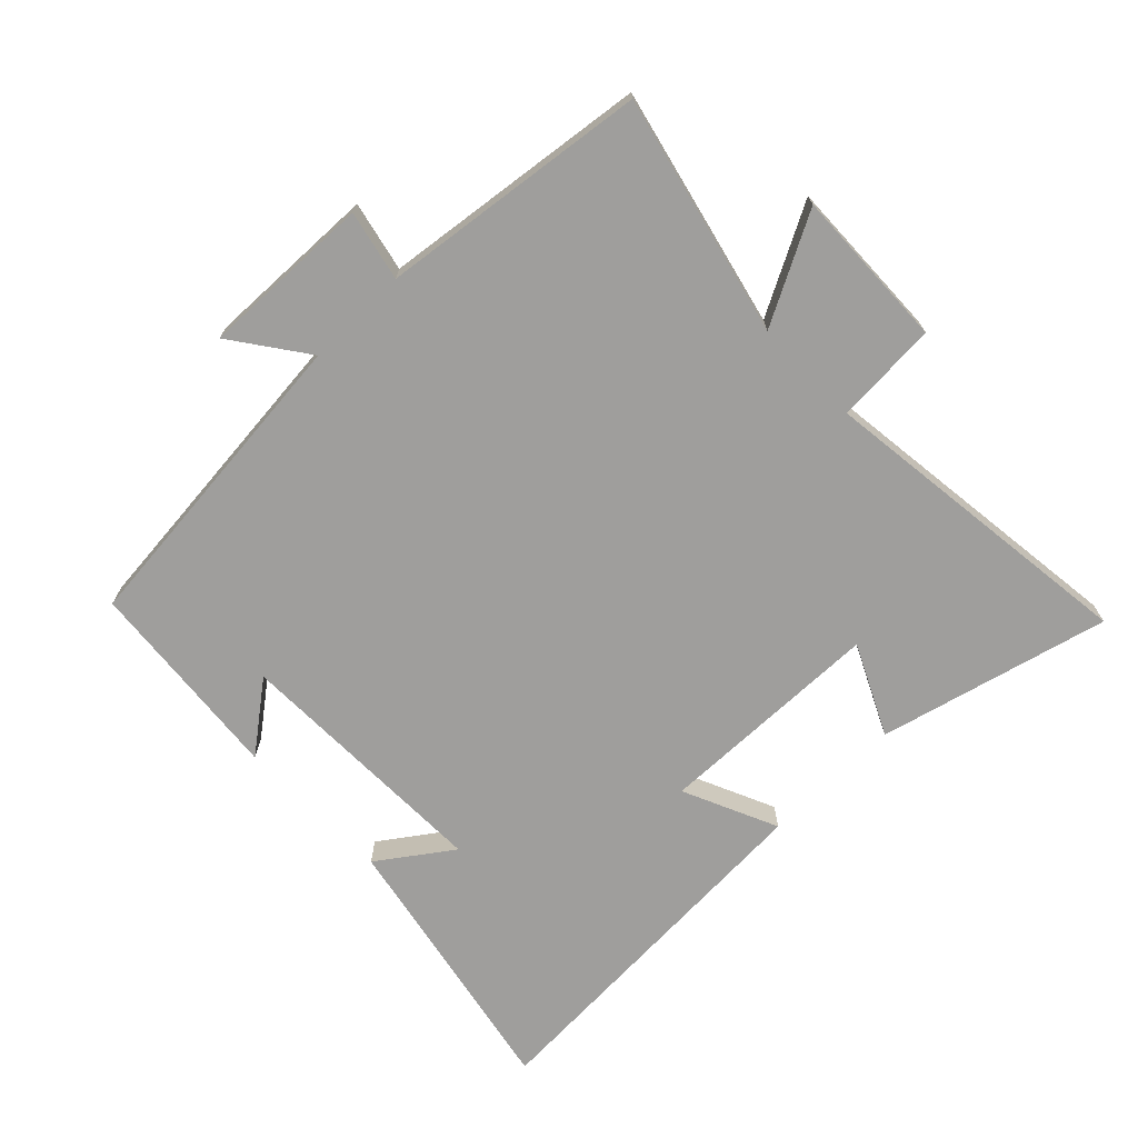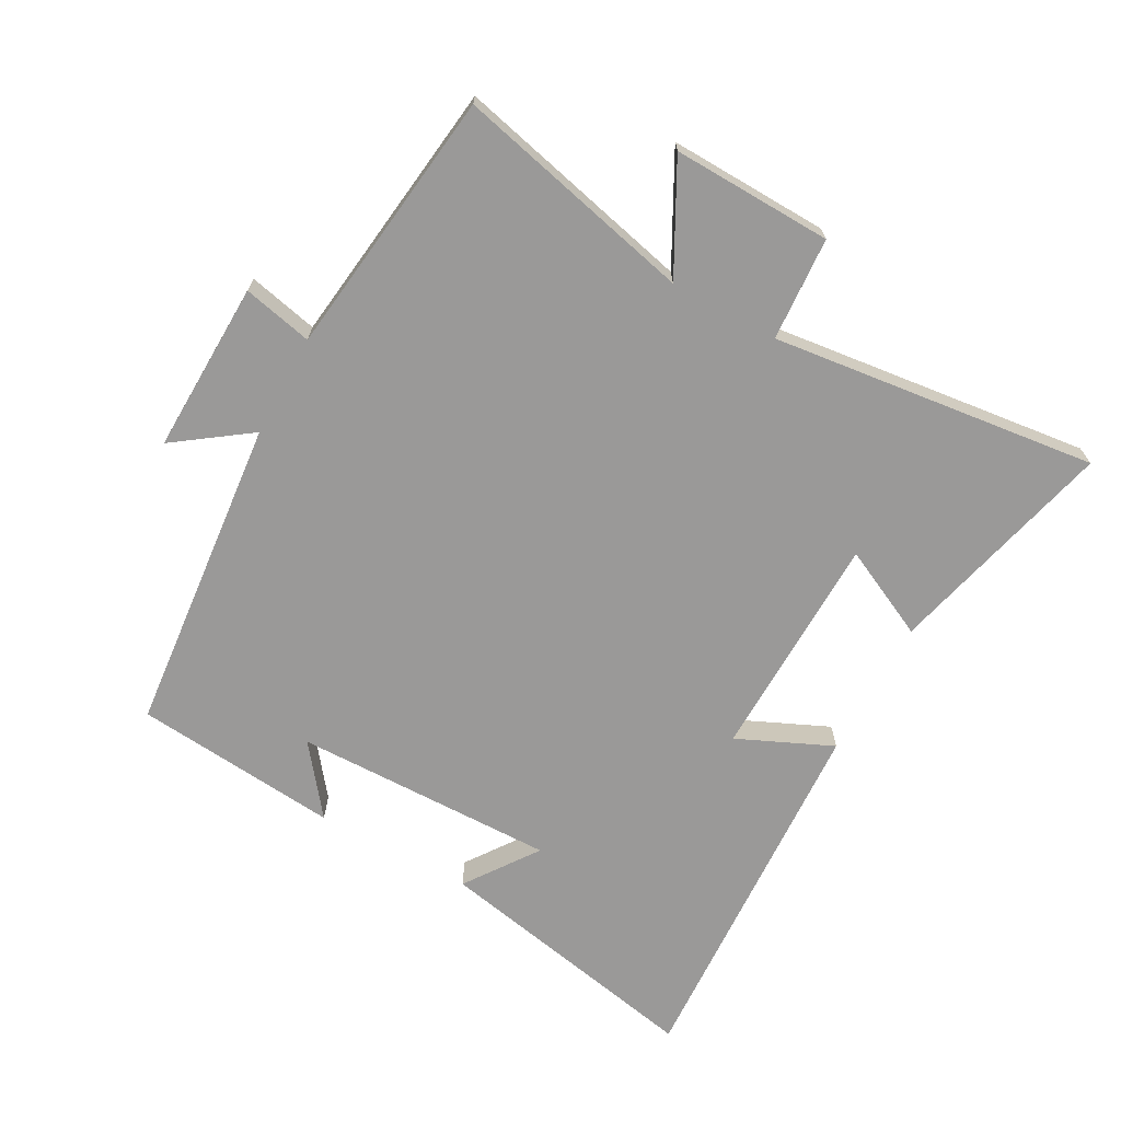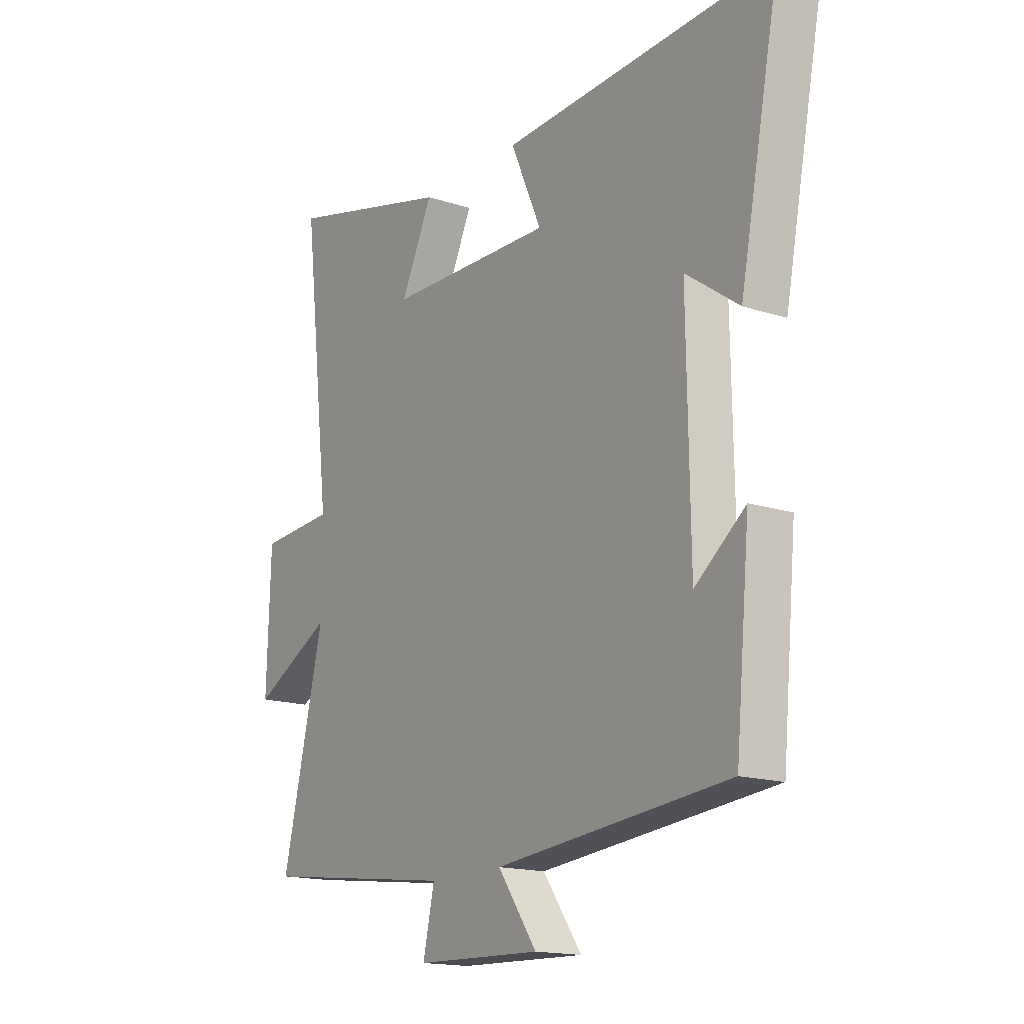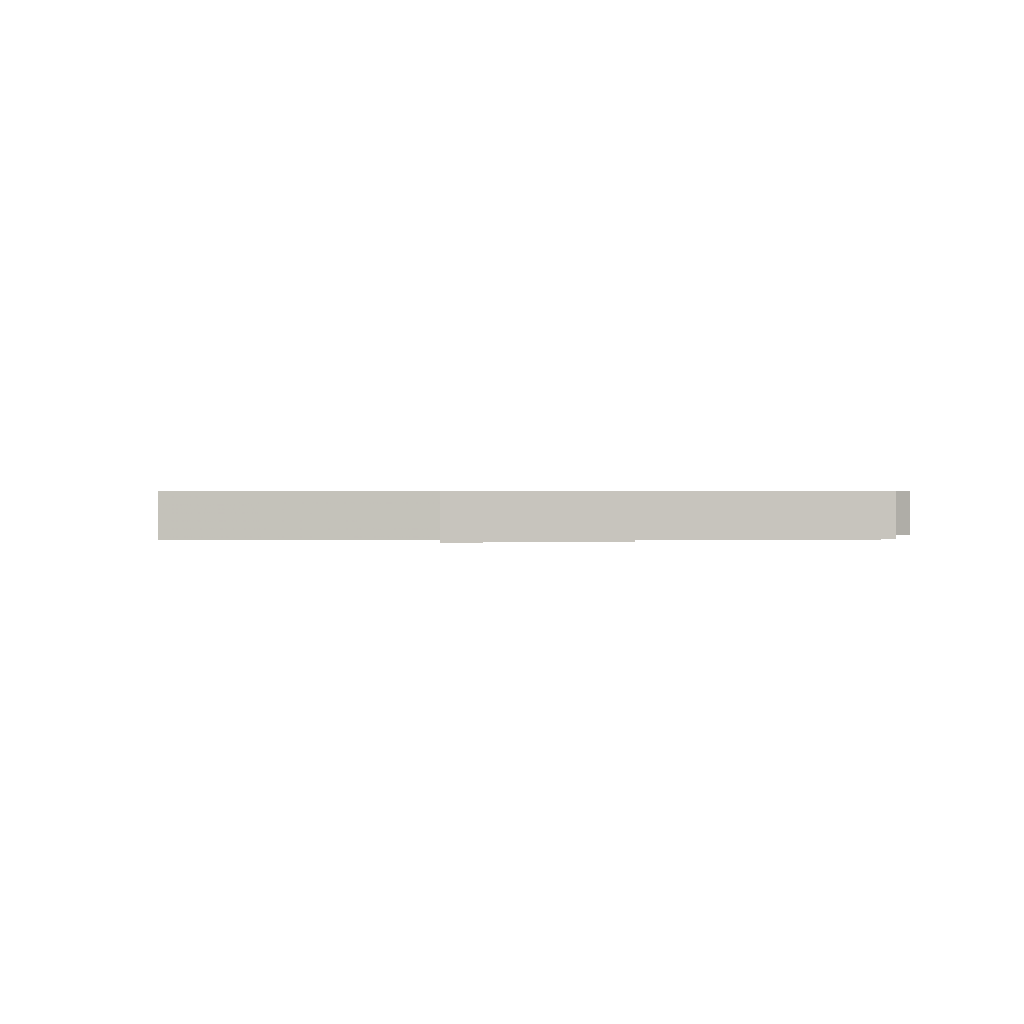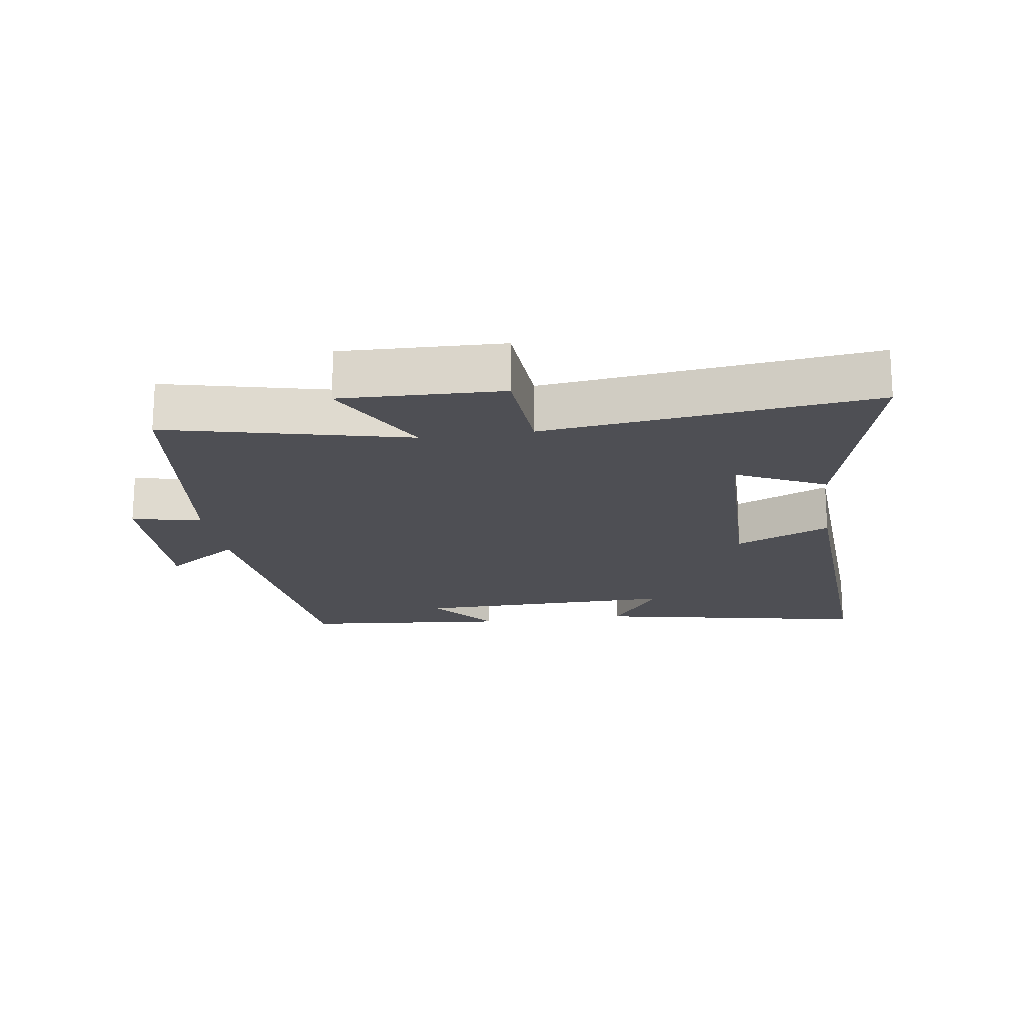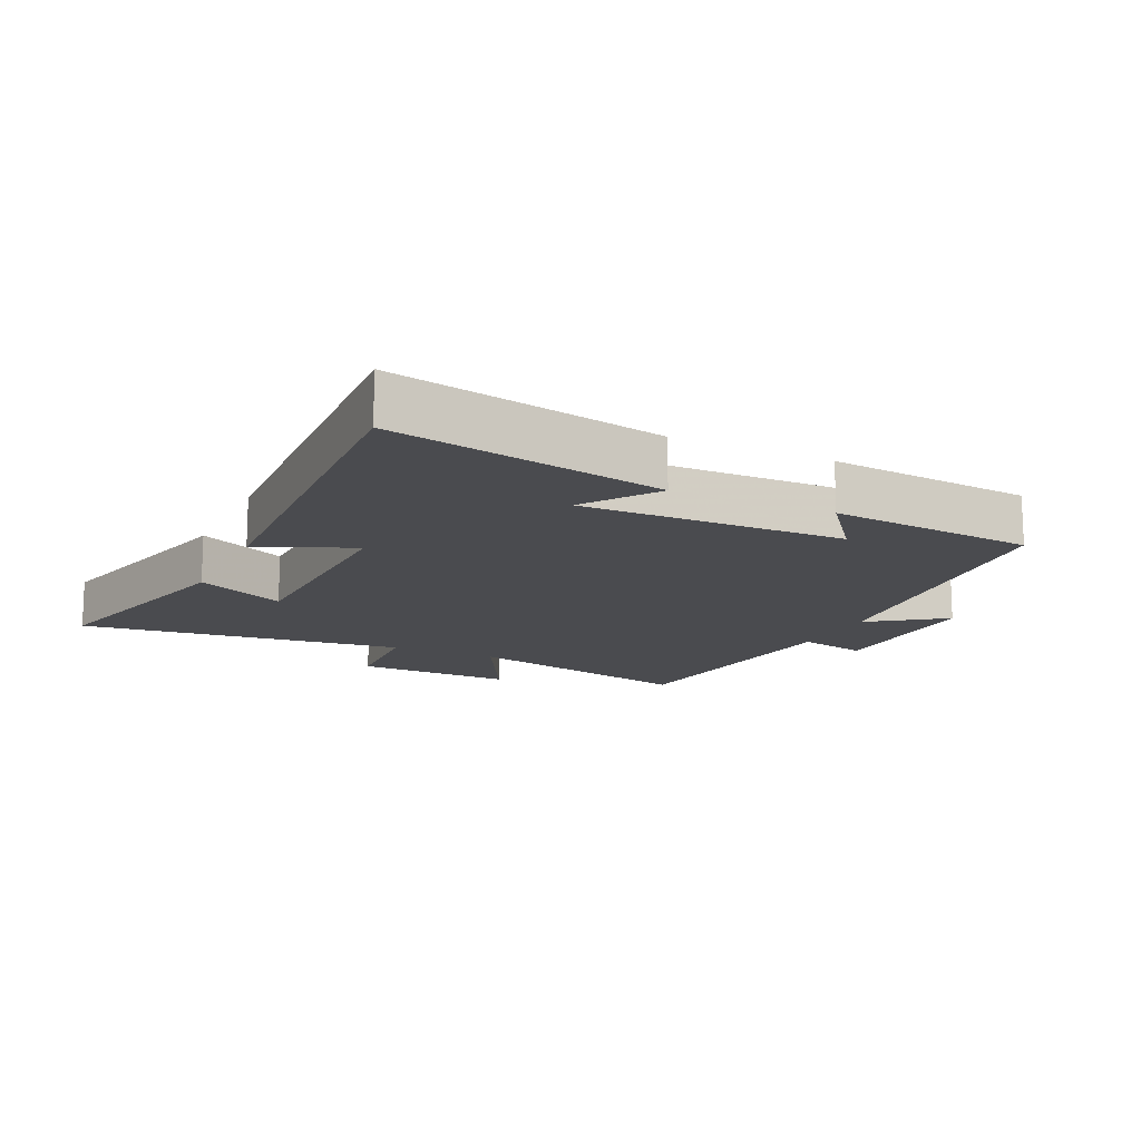
<metadata>
{"format":"obj","ext":"obj","renderer":"f3d","projection":"perspective","resolution":1024,"background":"white","views":[{"elev":-70.9,"azim":-135.7,"up":"+Y"},{"elev":-69.1,"azim":-118.6,"up":"+Y"},{"elev":-16.1,"azim":56.0,"up":"+Z"},{"elev":0.6,"azim":179.3,"up":"+Y"},{"elev":-18.4,"azim":-81.5,"up":"+Y"},{"elev":-14.3,"azim":64.9,"up":"+Y"}]}
</metadata>
<code>
v 0.47 0.07 -0.453
v -0.019 0.07 -0.5
v 0.063 0.07 -0.615
v -0.201 0.07 -0.607
v -0.177 0.07 -0.5
v -0.588 0.07 -0.448
v -0.5 0.07 -0.08
v -0.667 0.07 -0.168
v -0.659 0.07 0.078
v -0.5 0.07 0.088
v -0.559 0.07 0.59
v -0.206 0.07 0.5
v -0.273 0.07 0.362
v 0.077 0.07 0.354
v 0.012 0.07 0.5
v 0.584 0.07 0.528
v 0.5 0.07 0.107
v 0.389 0.07 0.186
v 0.395 0.07 -0.218
v 0.5 0.07 -0.137
v 0.47 0 -0.453
v -0.019 0 -0.5
v 0.063 0 -0.615
v -0.201 0 -0.607
v -0.177 0 -0.5
v -0.588 0 -0.448
v -0.5 0 -0.08
v -0.667 0 -0.168
v -0.659 0 0.078
v -0.5 0 0.088
v -0.559 0 0.59
v -0.206 0 0.5
v -0.273 0 0.362
v 0.077 0 0.354
v 0.012 0 0.5
v 0.584 0 0.528
v 0.5 0 0.107
v 0.389 0 0.186
v 0.395 0 -0.218
v 0.5 0 -0.137
f 19 20 1
f 15 16 17 18
f 14 15 18 19
f 13 14 19 1
f 10 11 12 13
f 7 8 9 10
f 7 10 13 1
f 5 6 7 1
f 2 3 4 5
f 1 2 5
f 21 40 39
f 38 37 36 35
f 39 38 35 34
f 21 39 34 33
f 33 32 31 30
f 30 29 28 27
f 21 33 30 27
f 21 27 26 25
f 25 24 23 22
f 25 22 21
f 1 21 22 2
f 2 22 23 3
f 3 23 24 4
f 4 24 25 5
f 5 25 26 6
f 6 26 27 7
f 7 27 28 8
f 8 28 29 9
f 9 29 30 10
f 10 30 31 11
f 11 31 32 12
f 12 32 33 13
f 13 33 34 14
f 14 34 35 15
f 15 35 36 16
f 16 36 37 17
f 17 37 38 18
f 18 38 39 19
f 19 39 40 20
f 20 40 21 1

</code>
